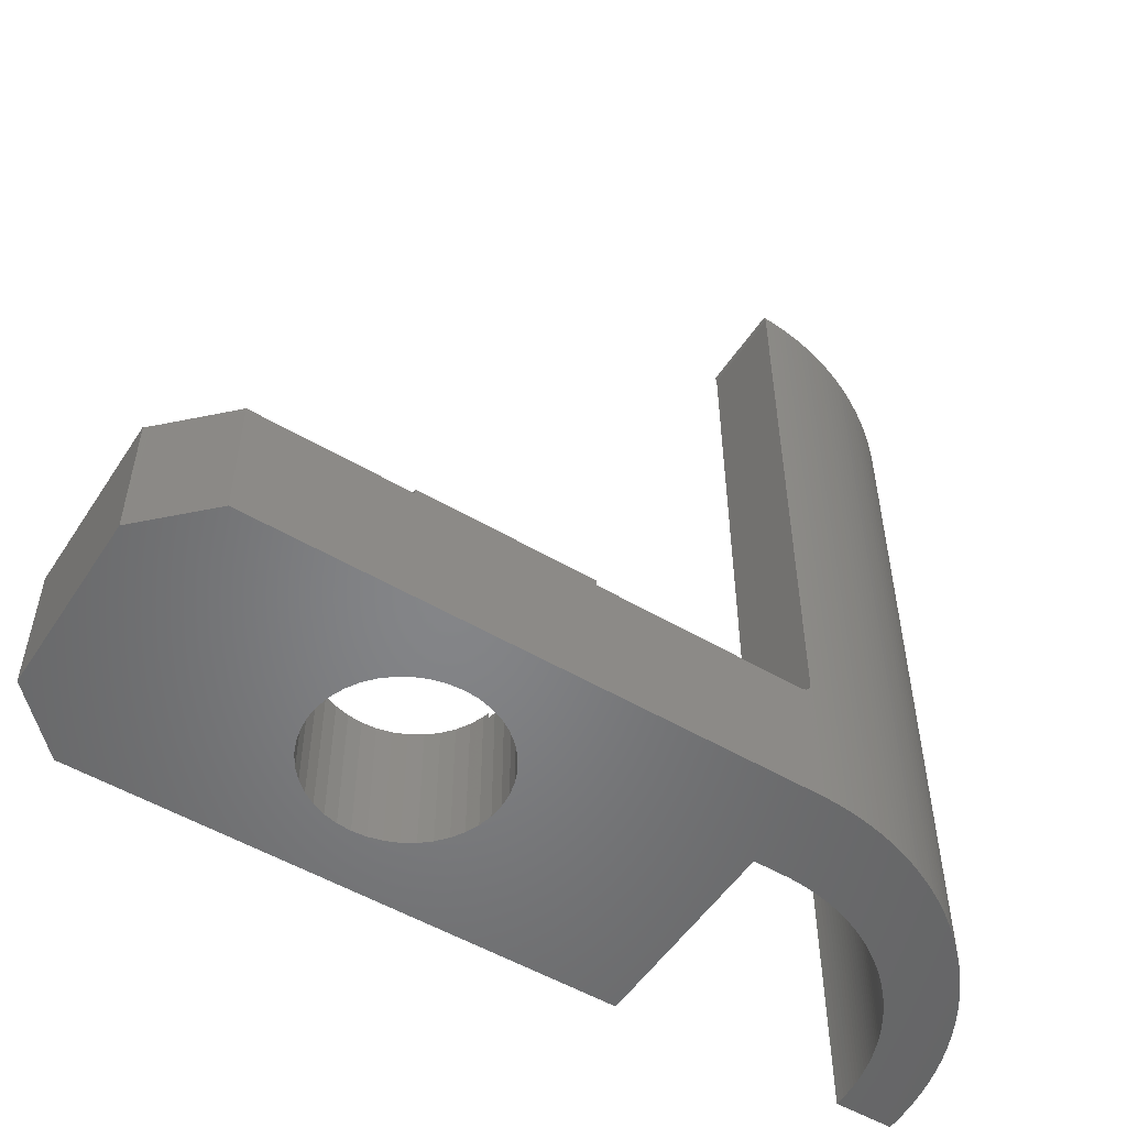
<metadata>
{"format":"stl","ext":"stl","renderer":"f3d","projection":"perspective","resolution":1024,"background":"white","views":[{"elev":-52.5,"azim":-32.5,"up":"+Z"}]}
</metadata>
<code>
# stl→obj: 424 verts, 848 faces
v -110 82 -14.5
v -110 88 -10.15
v -110 88 -14.5
v -110 82 -10.15
v -80 89.74 10
v -80 90 -14.5
v -80 90 10
v -80 89.74 -14.5
v -82.01 90 10
v -82.01 90 -14.5
v -90.01 90 -14.5
v -97.1 90 -10.2
v -90.2 90 -10.2
v -108 90 -14.5
v -90.02 90 -10.16
v -90.01 90 -10.15
v -90.05 90 -10.17
v -90.08 90 -10.18
v -90.11 90 -10.19
v -90.14 90 -10.2
v -90.17 90 -10.2
v -102.9 90 -10.2
v -108 90 -10.2
v -102.9 90 -10
v -97.1 90 -10
v -85.46 81.09 -14.5
v -85.23 81.21 10
v -85.46 81.09 10
v -85.23 81.21 -14.5
v -83.51 82.4 -14.5
v -83.31 82.57 10
v -83.51 82.4 10
v -83.31 82.57 -14.5
v -89.84 80 9.982
v -89.74 80 10
v -89.85 80 10
v -89.83 80 9.953
v -89.82 80 9.924
v -89.81 80 9.893
v -89.8 80 9.863
v -89.8 80 9.831
v -89.8 80 9.8
v -89.8 80 -9.8
v -89.74 80 -14.5
v -90 80 -10.15
v -90 80 -14.5
v -89.99 80 -10.14
v -89.96 80 -10.12
v -89.94 80 -10.1
v -89.92 80 -10.08
v -89.9 80 -10.06
v -89.88 80 -10.04
v -89.86 80 -10.01
v -89.84 80 -9.982
v -89.83 80 -9.953
v -89.82 80 -9.924
v -89.81 80 -9.893
v -89.8 80 -9.863
v -89.8 80 -9.831
v -88.44 80.12 -14.5
v -88.18 80.17 10
v -88.44 80.12 10
v -88.18 80.17 -14.5
v -108 80 -14.5
v -102.9 80 -10.2
v -108 80 -10.2
v -97.1 80 -10.2
v -97.1 80 -10
v -102.9 80 -10
v -90.2 80 -10.2
v -90.17 80 -10.2
v -90.14 80 -10.2
v -90.02 80 -10.16
v -90.05 80 -10.17
v -90.08 80 -10.18
v -90.11 80 -10.19
v -86.42 80.66 -14.5
v -86.17 80.76 10
v -86.42 80.66 10
v -86.17 80.76 -14.5
v -81.09 85.46 10
v -80.97 85.69 -14.5
v -80.97 85.69 10
v -81.09 85.46 -14.5
v -83.71 82.23 -14.5
v -83.71 82.23 10
v -89.48 80.01 -14.5
v -89.22 80.03 10
v -89.48 80.01 10
v -89.22 80.03 -14.5
v -85.69 80.97 -14.5
v -85.69 80.97 10
v -80.28 87.67 10
v -80.22 87.92 -14.5
v -80.22 87.92 10
v -80.28 87.67 -14.5
v -85.93 80.86 10
v -85.93 80.86 -14.5
v -83.12 82.75 -14.5
v -82.93 82.93 10
v -83.12 82.75 10
v -82.93 82.93 -14.5
v -80.34 87.41 10
v -80.34 87.41 -14.5
v -80.86 85.93 -14.5
v -80.86 85.93 10
v -86.66 80.57 -14.5
v -86.66 80.57 10
v -84.55 81.61 -14.5
v -84.34 81.76 10
v -84.55 81.61 10
v -84.34 81.76 -14.5
v -80.05 88.95 10
v -80.03 89.22 -14.5
v -80.03 89.22 10
v -80.05 88.95 -14.5
v -80.01 89.48 10
v -80.01 89.48 -14.5
v -82.57 83.31 10
v -82.4 83.51 -14.5
v -82.4 83.51 10
v -82.57 83.31 -14.5
v -84.78 81.47 -14.5
v -84.78 81.47 10
v -82.75 83.12 10
v -82.75 83.12 -14.5
v -87.92 80.22 10
v -87.92 80.22 -14.5
v -80.09 88.69 10
v -80.09 88.69 -14.5
v -80.41 87.16 10
v -80.41 87.16 -14.5
v -84.12 81.91 10
v -84.12 81.91 -14.5
v -81.76 84.34 10
v -81.61 84.55 -14.5
v -81.61 84.55 10
v -81.76 84.34 -14.5
v -80.76 86.17 -14.5
v -80.76 86.17 10
v -81.91 84.12 10
v -81.91 84.12 -14.5
v -87.16 80.41 -14.5
v -86.91 80.49 10
v -87.16 80.41 10
v -86.91 80.49 -14.5
v -82.23 83.71 -14.5
v -82.23 83.71 10
v -87.67 80.28 10
v -87.67 80.28 -14.5
v -83.91 82.07 -14.5
v -83.91 82.07 10
v -85 81.34 -14.5
v -85 81.34 10
v -82.02 89.64 -14.5
v -82.03 89.46 -14.5
v -82.05 89.28 -14.5
v -82.07 89.1 -14.5
v -82.1 88.92 -14.5
v -80.12 88.44 -14.5
v -82.13 88.73 -14.5
v -80.17 88.18 -14.5
v -82.16 88.55 -14.5
v -82.25 88.2 -14.5
v -82.3 88.02 -14.5
v -82.35 87.85 -14.5
v -82.41 87.67 -14.5
v -80.49 86.91 -14.5
v -82.47 87.5 -14.5
v -80.57 86.66 -14.5
v -82.54 87.33 -14.5
v -80.66 86.42 -14.5
v -82.62 87.16 -14.5
v -82.69 87 -14.5
v -82.77 86.83 -14.5
v -82.95 86.51 -14.5
v -83.04 86.35 -14.5
v -81.21 85.23 -14.5
v -83.14 86.2 -14.5
v -81.34 85 -14.5
v -83.24 86.05 -14.5
v -81.47 84.78 -14.5
v -83.35 85.9 -14.5
v -83.46 85.75 -14.5
v -83.57 85.6 -14.5
v -82.01 89.83 -14.5
v -83.69 85.46 -14.5
v -82.07 83.91 -14.5
v -83.81 85.33 -14.5
v -82.2 88.38 -14.5
v -83.93 85.19 -14.5
v -84.19 84.93 -14.5
v -84.33 84.81 -14.5
v -82.86 86.67 -14.5
v -84.46 84.69 -14.5
v -84.6 84.57 -14.5
v -84.75 84.46 -14.5
v -84.9 84.35 -14.5
v -85.05 84.24 -14.5
v -85.2 84.14 -14.5
v -84.06 85.06 -14.5
v -85.35 84.04 -14.5
v -85.51 83.95 -14.5
v -85.67 83.86 -14.5
v -85.83 83.77 -14.5
v -86 83.69 -14.5
v -86.16 83.62 -14.5
v -86.5 83.47 -14.5
v -86.67 83.41 -14.5
v -86.85 83.35 -14.5
v -87.02 83.3 -14.5
v -86.33 83.54 -14.5
v -87.2 83.25 -14.5
v -87.38 83.2 -14.5
v -87.55 83.16 -14.5
v -87.73 83.13 -14.5
v -87.92 83.1 -14.5
v -87.41 80.34 -14.5
v -88.1 83.07 -14.5
v -88.28 83.05 -14.5
v -88.46 83.03 -14.5
v -88.64 83.02 -14.5
v -88.83 83.01 -14.5
v -88.69 80.09 -14.5
v -89.01 83.01 -14.5
v -88.95 80.05 -14.5
v -90.01 83.01 -14.5
v -97.04 85.47 -14.5
v -97 85 -14.5
v -97.33 83.64 -14.5
v -97.04 84.53 -14.5
v -97.15 84.07 -14.5
v -97.57 83.24 -14.5
v -97.88 82.88 -14.5
v -98.24 82.57 -14.5
v -98.64 82.33 -14.5
v -99.07 82.15 -14.5
v -99.53 82.04 -14.5
v -100 82 -14.5
v -103 84.53 -14.5
v -102.9 84.07 -14.5
v -102.7 83.64 -14.5
v -102.4 83.24 -14.5
v -102.1 82.88 -14.5
v -101.8 82.57 -14.5
v -101.4 82.33 -14.5
v -100.9 82.15 -14.5
v -100.5 82.04 -14.5
v -97.15 85.93 -14.5
v -97.33 86.36 -14.5
v -97.57 86.76 -14.5
v -97.88 87.12 -14.5
v -98.24 87.43 -14.5
v -98.64 87.67 -14.5
v -99.07 87.85 -14.5
v -99.53 87.96 -14.5
v -100 88 -14.5
v -100.5 87.96 -14.5
v -103 85 -14.5
v -103 85.47 -14.5
v -102.9 85.93 -14.5
v -100.9 87.85 -14.5
v -101.4 87.67 -14.5
v -101.8 87.43 -14.5
v -102.1 87.12 -14.5
v -102.4 86.76 -14.5
v -102.7 86.36 -14.5
v -80.66 86.42 10
v -82.07 83.91 10
v -88.69 80.09 10
v -88.95 80.05 10
v -81.47 84.78 10
v -80.17 88.18 10
v -80.12 88.44 10
v -87.41 80.34 10
v -81.34 85 10
v -81.21 85.23 10
v -80.49 86.91 10
v -80.57 86.66 10
v -82.01 89.83 10
v -82.02 89.64 10
v -82.03 89.46 10
v -82.05 89.28 10
v -82.07 89.1 10
v -82.1 88.92 10
v -82.13 88.73 10
v -82.16 88.55 10
v -82.2 88.38 10
v -82.25 88.2 10
v -82.3 88.02 10
v -82.35 87.85 10
v -82.41 87.67 10
v -82.47 87.5 10
v -82.54 87.33 10
v -82.62 87.16 10
v -82.69 87 10
v -82.77 86.83 10
v -82.86 86.67 10
v -82.95 86.51 10
v -83.04 86.35 10
v -83.14 86.2 10
v -83.24 86.05 10
v -83.35 85.9 10
v -83.46 85.75 10
v -83.57 85.6 10
v -83.69 85.46 10
v -83.81 85.33 10
v -83.93 85.19 10
v -84.06 85.06 10
v -84.19 84.93 10
v -84.33 84.81 10
v -84.46 84.69 10
v -84.6 84.57 10
v -84.75 84.46 10
v -84.9 84.35 10
v -85.05 84.24 10
v -85.2 84.14 10
v -85.35 84.04 10
v -85.51 83.95 10
v -85.67 83.86 10
v -85.83 83.77 10
v -86 83.69 10
v -86.16 83.62 10
v -86.33 83.54 10
v -86.5 83.47 10
v -86.67 83.41 10
v -86.85 83.35 10
v -87.02 83.3 10
v -87.2 83.25 10
v -87.38 83.2 10
v -87.55 83.16 10
v -87.73 83.13 10
v -87.92 83.1 10
v -88.1 83.07 10
v -88.28 83.05 10
v -88.46 83.03 10
v -88.64 83.02 10
v -88.83 83.01 10
v -89.01 83.01 10
v -89.85 83.01 10
v -109.8 88.2 -10.2
v -109.8 88.17 -10.2
v -109.9 88.14 -10.2
v -109.9 88.11 -10.19
v -109.9 88.08 -10.18
v -110 88.05 -10.17
v -110 88.02 -10.16
v -110 81.98 -10.16
v -110 81.95 -10.17
v -109.9 81.92 -10.18
v -109.9 81.89 -10.19
v -109.9 81.86 -10.2
v -109.8 81.83 -10.2
v -109.8 81.8 -10.2
v -102.9 85.73 -10.2
v -103 85.47 -10.2
v -102.9 84.27 -10.2
v -103 84.53 -10.2
v -103 85 -10.2
v -97 85 -10.2
v -97.04 85.47 -10.2
v -97.1 85.73 -10.2
v -97.04 84.53 -10.2
v -97.1 84.27 -10.2
v -90.01 83.01 -10.15
v -89.99 83.01 -10.14
v -89.83 83.01 -9.953
v -89.82 83.01 -9.924
v -89.8 83.01 9.8
v -89.8 83.01 -9.8
v -89.83 83.01 9.953
v -89.82 83.01 9.924
v -89.84 83.01 9.982
v -89.8 83.01 -9.863
v -89.8 83.01 -9.831
v -89.81 83.01 -9.893
v -89.81 83.01 9.893
v -89.8 83.01 9.831
v -89.84 83.01 -9.982
v -89.8 83.01 9.863
v -89.94 83.01 -10.1
v -89.92 83.01 -10.08
v -89.96 83.01 -10.12
v -89.9 83.01 -10.06
v -89.88 83.01 -10.04
v -89.86 83.01 -10.01
v -97.1 85.73 -10
v -97.1 84.27 -10
v -102.9 85.73 -10
v -102.9 84.27 -10
v -102.9 85.93 -10
v -102.7 86.36 -10
v -97.15 85.93 -10
v -97.33 86.36 -10
v -98.64 82.33 -10
v -98.24 82.57 -10
v -97.15 84.07 -10
v -99.07 82.15 -10
v -100.9 87.85 -10
v -101.4 87.67 -10
v -101.8 87.43 -10
v -97.88 87.12 -10
v -98.24 87.43 -10
v -100.5 87.96 -10
v -102.7 83.64 -10
v -102.9 84.07 -10
v -100 88 -10
v -100.9 82.15 -10
v -100.5 82.04 -10
v -97.33 83.64 -10
v -102.1 82.88 -10
v -102.4 83.24 -10
v -102.1 87.12 -10
v -100 82 -10
v -99.53 82.04 -10
v -101.8 82.57 -10
v -97.57 83.24 -10
v -97.57 86.76 -10
v -102.4 86.76 -10
v -99.53 87.96 -10
v -98.64 87.67 -10
v -99.07 87.85 -10
v -97.88 82.88 -10
v -101.4 82.33 -10
f 1 2 3
f 2 1 4
f 5 6 7
f 6 5 8
f 6 9 7
f 9 6 10
f 11 12 13
f 14 12 11
f 11 15 16
f 11 17 15
f 11 18 17
f 11 19 18
f 11 20 19
f 11 21 20
f 11 13 21
f 12 14 22
f 22 14 23
f 12 24 25
f 24 12 22
f 26 27 28
f 27 26 29
f 30 31 32
f 31 30 33
f 34 35 36
f 37 35 34
f 38 35 37
f 39 35 38
f 40 35 39
f 41 35 40
f 42 35 41
f 43 35 42
f 44 45 46
f 45 44 47
f 47 44 48
f 48 44 49
f 49 44 50
f 50 44 51
f 51 44 52
f 52 44 53
f 53 44 54
f 54 44 55
f 55 44 56
f 56 44 57
f 57 44 58
f 43 44 35
f 59 44 43
f 58 44 59
f 60 61 62
f 61 60 63
f 64 65 66
f 65 64 67
f 46 67 64
f 65 68 69
f 68 65 67
f 67 46 70
f 70 46 71
f 71 46 72
f 73 46 45
f 74 46 73
f 75 46 74
f 76 46 75
f 72 46 76
f 77 78 79
f 78 77 80
f 81 82 83
f 82 81 84
f 85 32 86
f 32 85 30
f 87 88 89
f 88 87 90
f 91 28 92
f 28 91 26
f 93 94 95
f 94 93 96
f 80 97 78
f 97 80 98
f 99 100 101
f 100 99 102
f 103 96 93
f 96 103 104
f 83 105 106
f 105 83 82
f 107 79 108
f 79 107 77
f 109 110 111
f 110 109 112
f 113 114 115
f 114 113 116
f 117 8 5
f 8 117 118
f 115 118 117
f 118 115 114
f 98 92 97
f 92 98 91
f 119 120 121
f 120 119 122
f 123 111 124
f 111 123 109
f 125 122 119
f 122 125 126
f 63 127 61
f 127 63 128
f 129 116 113
f 116 129 130
f 131 104 103
f 104 131 132
f 112 133 110
f 133 112 134
f 135 136 137
f 136 135 138
f 106 139 140
f 139 106 105
f 141 138 135
f 138 141 142
f 44 89 35
f 89 44 87
f 143 144 145
f 144 143 146
f 121 147 148
f 147 121 120
f 128 149 127
f 149 128 150
f 151 86 152
f 86 151 85
f 153 124 154
f 124 153 123
f 155 8 118
f 156 118 114
f 157 114 116
f 158 116 130
f 159 130 160
f 161 160 162
f 163 162 94
f 164 94 96
f 165 96 104
f 166 104 132
f 167 132 168
f 169 168 170
f 171 170 172
f 173 172 139
f 174 139 105
f 175 105 82
f 176 82 84
f 177 84 178
f 179 178 180
f 181 180 182
f 183 182 136
f 184 136 138
f 185 138 142
f 132 167 166
f 6 186 10
f 8 186 6
f 8 155 186
f 118 156 155
f 187 142 188
f 114 157 156
f 116 158 157
f 130 159 158
f 160 161 159
f 162 163 161
f 189 188 147
f 94 190 163
f 94 164 190
f 96 165 164
f 191 147 120
f 104 166 165
f 168 169 167
f 170 171 169
f 192 120 122
f 172 173 171
f 139 174 173
f 193 122 126
f 105 175 174
f 82 194 175
f 195 126 102
f 82 176 194
f 84 177 176
f 196 102 99
f 178 179 177
f 180 181 179
f 197 99 33
f 182 183 181
f 136 184 183
f 198 33 30
f 138 185 184
f 142 187 185
f 199 30 85
f 188 189 187
f 200 85 151
f 147 191 189
f 120 201 191
f 202 151 134
f 120 192 201
f 122 193 192
f 203 134 112
f 126 195 193
f 204 112 109
f 102 196 195
f 99 197 196
f 205 109 123
f 33 198 197
f 206 123 153
f 30 199 198
f 85 200 199
f 207 153 29
f 151 202 200
f 208 29 26
f 134 203 202
f 112 204 203
f 209 26 91
f 109 205 204
f 210 91 98
f 123 206 205
f 153 207 206
f 211 98 80
f 29 212 207
f 213 80 77
f 29 208 212
f 214 77 107
f 26 209 208
f 91 210 209
f 215 107 146
f 98 211 210
f 216 146 143
f 80 213 211
f 77 214 213
f 217 143 218
f 107 215 214
f 219 218 150
f 146 216 215
f 143 217 216
f 220 150 128
f 218 219 217
f 221 128 63
f 150 220 219
f 222 63 60
f 128 221 220
f 63 222 221
f 223 60 224
f 60 223 222
f 225 224 226
f 224 225 223
f 90 225 226
f 87 225 90
f 227 87 44
f 227 44 46
f 87 227 225
f 228 227 229
f 230 227 46
f 227 231 229
f 227 232 231
f 227 230 232
f 46 233 230
f 46 234 233
f 46 235 234
f 46 236 235
f 46 237 236
f 46 238 237
f 46 239 238
f 64 239 46
f 1 240 64
f 241 64 240
f 242 64 241
f 243 64 242
f 244 64 243
f 245 64 244
f 246 64 245
f 247 64 246
f 248 64 247
f 239 64 248
f 227 228 11
f 249 11 228
f 250 11 249
f 251 11 250
f 252 11 251
f 253 11 252
f 254 11 253
f 255 11 254
f 256 11 255
f 257 11 256
f 14 257 258
f 240 1 259
f 3 259 1
f 259 3 260
f 260 3 261
f 257 14 11
f 262 14 258
f 263 14 262
f 264 14 263
f 265 14 264
f 266 14 265
f 14 261 3
f 261 14 267
f 267 14 266
f 140 172 268
f 172 140 139
f 148 188 269
f 188 148 147
f 226 270 271
f 270 226 224
f 137 182 272
f 182 137 136
f 273 160 274
f 160 273 162
f 274 130 129
f 130 274 160
f 95 162 273
f 162 95 94
f 100 126 125
f 126 100 102
f 150 275 149
f 275 150 218
f 218 145 275
f 145 218 143
f 146 108 144
f 108 146 107
f 134 152 133
f 152 134 151
f 269 142 141
f 142 269 188
f 29 154 27
f 154 29 153
f 224 62 270
f 62 224 60
f 276 178 277
f 178 276 180
f 33 101 31
f 101 33 99
f 278 132 131
f 132 278 168
f 279 168 278
f 168 279 170
f 268 170 279
f 170 268 172
f 90 271 88
f 271 90 226
f 272 180 276
f 180 272 182
f 277 84 81
f 84 277 178
f 280 5 7
f 281 5 280
f 282 117 281
f 117 282 115
f 115 283 113
f 284 113 283
f 285 129 284
f 286 274 285
f 274 286 273
f 273 287 95
f 288 95 287
f 95 289 93
f 290 93 289
f 291 103 290
f 103 291 131
f 131 292 278
f 278 293 279
f 294 279 293
f 295 268 294
f 268 295 140
f 140 296 106
f 297 106 296
f 298 83 297
f 280 7 9
f 5 281 117
f 283 115 282
f 113 284 129
f 129 285 274
f 287 273 286
f 289 95 288
f 93 290 103
f 292 131 291
f 293 278 292
f 279 294 268
f 296 140 295
f 106 297 83
f 299 83 298
f 83 299 81
f 300 81 299
f 81 300 277
f 301 277 300
f 277 301 276
f 302 276 301
f 276 302 272
f 303 272 302
f 272 303 137
f 304 137 303
f 137 304 135
f 305 135 304
f 135 305 141
f 306 141 305
f 141 306 269
f 307 269 306
f 269 307 148
f 308 148 307
f 148 308 121
f 309 121 308
f 310 121 309
f 121 310 119
f 311 119 310
f 119 311 125
f 312 125 311
f 125 312 100
f 313 100 312
f 100 313 101
f 314 101 313
f 101 314 31
f 315 31 314
f 31 315 32
f 316 32 315
f 32 316 86
f 317 86 316
f 86 317 152
f 318 152 317
f 152 318 133
f 319 133 318
f 133 319 110
f 320 110 319
f 110 320 111
f 321 111 320
f 111 321 124
f 322 124 321
f 124 322 154
f 323 154 322
f 154 323 27
f 324 27 323
f 325 27 324
f 27 325 28
f 326 28 325
f 28 326 92
f 327 92 326
f 92 327 97
f 328 97 327
f 97 328 78
f 329 78 328
f 78 329 79
f 330 79 329
f 79 330 108
f 331 108 330
f 108 331 144
f 332 144 331
f 144 332 145
f 333 145 332
f 145 333 275
f 334 275 333
f 275 334 149
f 335 149 334
f 149 335 127
f 336 127 335
f 127 336 61
f 337 61 336
f 61 337 62
f 338 62 337
f 62 338 270
f 339 270 338
f 270 339 271
f 339 88 271
f 339 89 88
f 340 89 339
f 89 340 35
f 35 340 36
f 14 341 23
f 3 341 14
f 341 3 342
f 342 3 343
f 343 3 344
f 344 3 345
f 345 3 346
f 346 3 347
f 347 3 2
f 1 348 4
f 1 349 348
f 1 350 349
f 1 351 350
f 1 352 351
f 1 353 352
f 1 354 353
f 64 354 1
f 354 64 66
f 20 76 19
f 76 20 72
f 23 355 22
f 341 355 23
f 355 341 356
f 354 357 358
f 354 358 359
f 356 341 359
f 354 359 341
f 357 354 66
f 357 66 65
f 13 360 70
f 13 361 360
f 362 13 12
f 13 362 361
f 363 70 360
f 364 70 363
f 70 364 67
f 21 72 20
f 72 21 71
f 13 71 21
f 71 13 70
f 347 349 346
f 349 347 348
f 16 15 365
f 366 45 47
f 365 45 366
f 365 73 45
f 73 365 15
f 367 56 368
f 56 367 55
f 346 350 345
f 350 346 349
f 43 369 370
f 369 43 42
f 342 354 341
f 354 342 353
f 344 352 343
f 352 344 351
f 2 348 347
f 348 2 4
f 38 371 372
f 371 38 37
f 343 353 342
f 353 343 352
f 345 351 344
f 351 345 350
f 19 75 18
f 75 19 76
f 34 340 373
f 340 34 36
f 37 373 371
f 373 37 34
f 374 59 375
f 59 374 58
f 376 58 374
f 58 376 57
f 39 372 377
f 372 39 38
f 42 378 369
f 378 42 41
f 379 55 367
f 55 379 54
f 17 73 15
f 73 17 74
f 41 380 378
f 380 41 40
f 381 50 382
f 50 381 49
f 375 43 370
f 43 375 59
f 366 48 383
f 48 366 47
f 382 51 384
f 51 382 50
f 40 377 380
f 377 40 39
f 368 57 376
f 57 368 56
f 385 53 386
f 53 385 52
f 386 54 379
f 54 386 53
f 384 52 385
f 52 384 51
f 383 49 381
f 49 383 48
f 18 74 17
f 74 18 75
f 387 12 25
f 12 387 362
f 68 364 388
f 364 68 67
f 355 24 22
f 24 355 389
f 65 390 357
f 390 65 69
f 391 267 392
f 267 391 261
f 249 362 393
f 228 362 249
f 362 228 361
f 393 362 387
f 229 361 228
f 361 229 360
f 249 394 250
f 394 249 393
f 235 395 396
f 395 235 236
f 231 364 363
f 232 364 231
f 397 364 232
f 364 397 388
f 236 398 395
f 398 236 237
f 263 399 400
f 399 263 262
f 264 400 401
f 400 264 263
f 253 402 403
f 402 253 252
f 262 404 399
f 404 262 258
f 405 241 406
f 241 405 242
f 258 407 404
f 407 258 257
f 248 408 409
f 408 248 247
f 230 397 232
f 397 230 410
f 411 243 412
f 243 411 244
f 265 401 413
f 401 265 264
f 238 414 415
f 414 238 239
f 245 411 416
f 411 245 244
f 233 410 230
f 410 233 417
f 250 418 251
f 418 250 394
f 251 402 252
f 402 251 418
f 419 265 413
f 265 419 266
f 257 420 407
f 420 257 256
f 255 421 422
f 421 255 254
f 355 391 389
f 391 355 261
f 260 355 356
f 355 260 261
f 357 240 358
f 241 357 406
f 357 241 240
f 390 406 357
f 254 403 421
f 403 254 253
f 237 415 398
f 415 237 238
f 231 360 229
f 360 231 363
f 234 417 233
f 417 234 423
f 412 242 405
f 242 412 243
f 358 259 359
f 259 358 240
f 239 409 414
f 409 239 248
f 256 422 420
f 422 256 255
f 246 416 424
f 416 246 245
f 247 424 408
f 424 247 246
f 359 260 356
f 260 359 259
f 392 266 419
f 266 392 267
f 234 396 423
f 396 234 235
f 25 393 387
f 25 394 393
f 25 418 394
f 25 402 418
f 25 403 402
f 25 421 403
f 25 422 421
f 25 420 422
f 25 407 420
f 24 407 25
f 407 24 404
f 404 24 399
f 399 24 400
f 24 401 400
f 24 413 401
f 24 419 413
f 24 392 419
f 24 391 392
f 391 24 389
f 397 68 388
f 410 68 397
f 417 68 410
f 423 68 417
f 396 68 423
f 395 68 396
f 398 68 395
f 415 68 398
f 414 68 415
f 69 414 409
f 69 409 408
f 69 408 424
f 414 69 68
f 416 69 424
f 411 69 416
f 412 69 411
f 405 69 412
f 406 69 405
f 69 406 390
f 156 281 155
f 281 156 282
f 157 282 156
f 282 157 283
f 201 310 309
f 310 201 192
f 158 283 157
f 283 158 284
f 365 11 16
f 11 365 227
f 204 321 320
f 321 204 205
f 159 284 158
f 284 159 285
f 167 291 166
f 291 167 292
f 186 9 10
f 9 186 280
f 155 280 186
f 280 155 281
f 209 327 326
f 327 209 210
f 210 328 327
f 328 210 211
f 184 303 183
f 303 184 304
f 205 322 321
f 322 205 206
f 190 287 163
f 287 190 288
f 174 295 173
f 295 174 296
f 215 332 331
f 332 215 216
f 195 313 312
f 313 195 196
f 196 314 313
f 314 196 197
f 223 339 338
f 339 223 225
f 177 299 176
f 299 177 300
f 189 306 187
f 306 189 307
f 183 302 181
f 302 183 303
f 199 317 316
f 317 199 200
f 179 300 177
f 300 179 301
f 181 301 179
f 301 181 302
f 176 298 194
f 298 176 299
f 175 296 174
f 296 175 297
f 217 334 333
f 334 217 219
f 208 326 325
f 326 208 209
f 198 316 315
f 316 198 199
f 166 290 165
f 290 166 291
f 165 289 164
f 289 165 290
f 164 288 190
f 288 164 289
f 339 373 340
f 339 371 373
f 339 372 371
f 339 377 372
f 339 380 377
f 339 378 380
f 339 369 378
f 339 370 369
f 225 370 339
f 370 225 375
f 225 374 375
f 225 376 374
f 225 368 376
f 225 367 368
f 225 379 367
f 225 386 379
f 225 385 386
f 225 384 385
f 225 382 384
f 225 381 382
f 225 383 381
f 225 366 383
f 225 365 366
f 365 225 227
f 201 308 191
f 308 201 309
f 171 293 169
f 293 171 294
f 161 285 159
f 285 161 286
f 194 297 175
f 297 194 298
f 222 338 337
f 338 222 223
f 163 286 161
f 286 163 287
f 169 292 167
f 292 169 293
f 216 333 332
f 333 216 217
f 197 315 314
f 315 197 198
f 206 323 322
f 323 206 207
f 173 294 171
f 294 173 295
f 187 305 185
f 305 187 306
f 221 337 336
f 337 221 222
f 193 312 311
f 312 193 195
f 214 331 330
f 331 214 215
f 185 304 184
f 304 185 305
f 203 320 319
f 320 203 204
f 213 330 329
f 330 213 214
f 211 329 328
f 329 211 213
f 212 325 324
f 325 212 208
f 207 324 323
f 324 207 212
f 192 311 310
f 311 192 193
f 200 318 317
f 318 200 202
f 220 336 335
f 336 220 221
f 191 307 189
f 307 191 308
f 202 319 318
f 319 202 203
f 219 335 334
f 335 219 220

</code>
